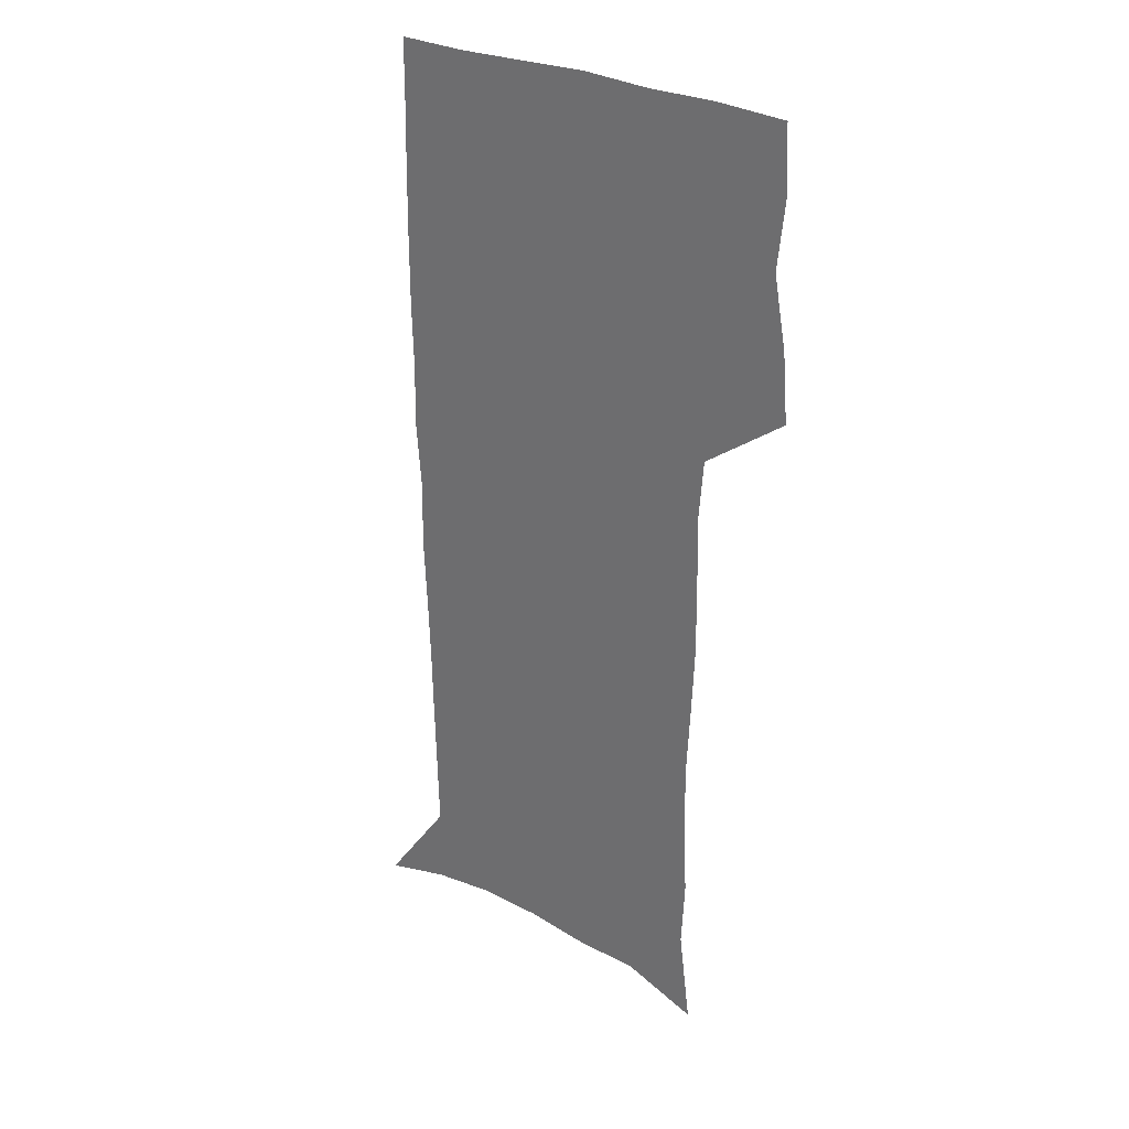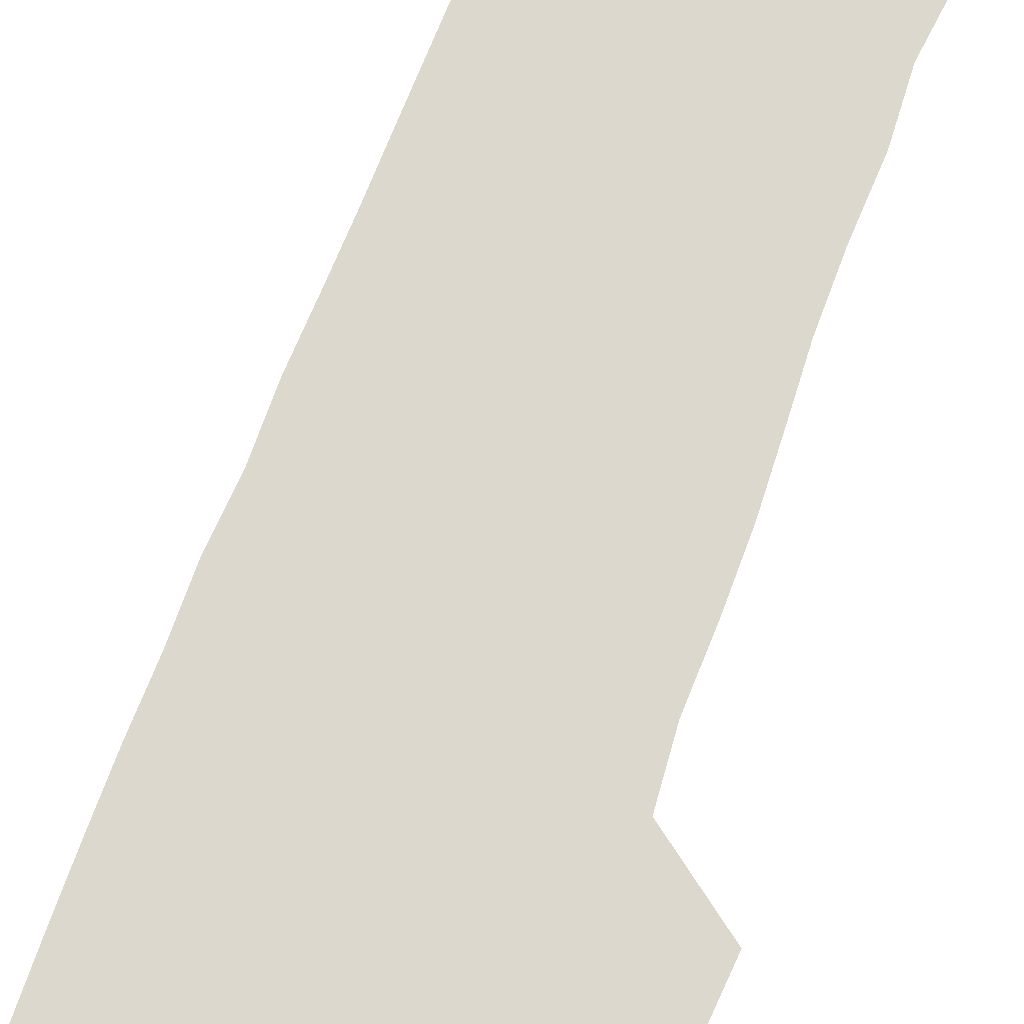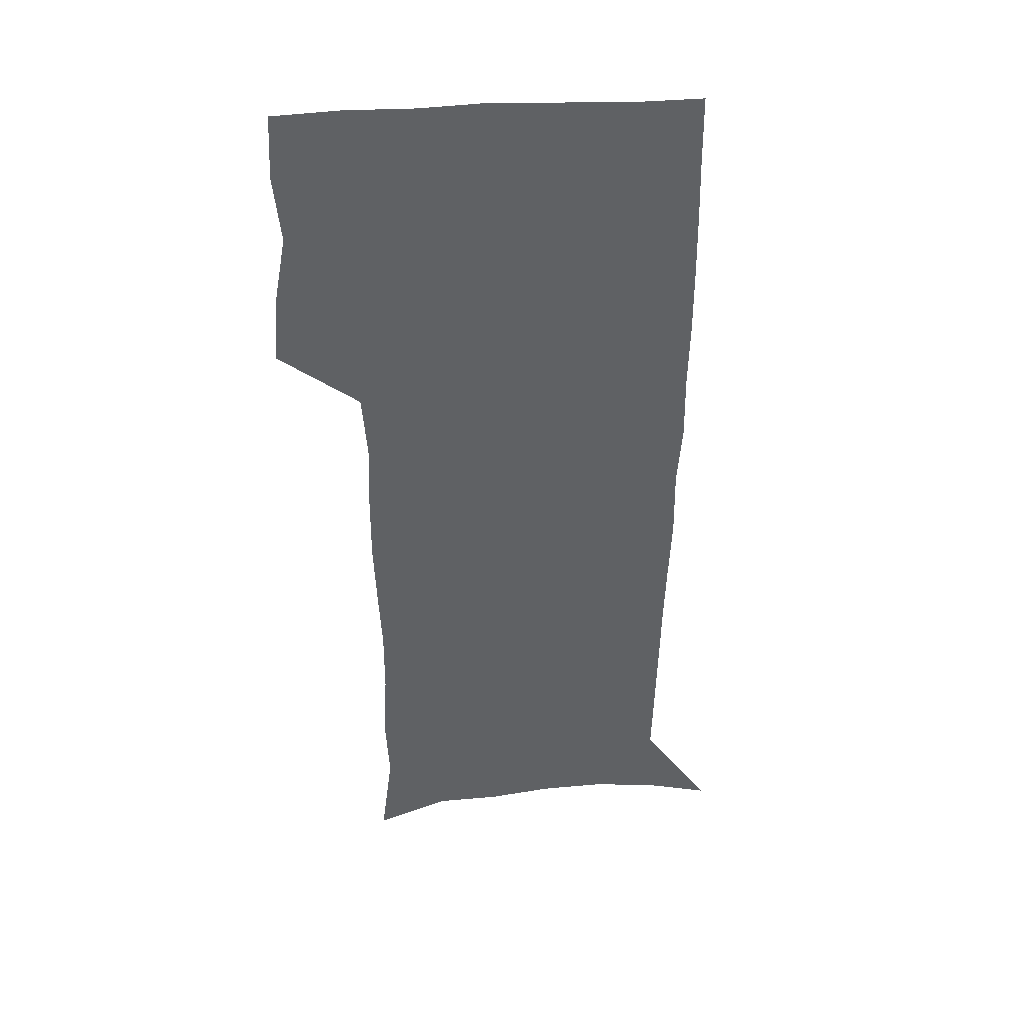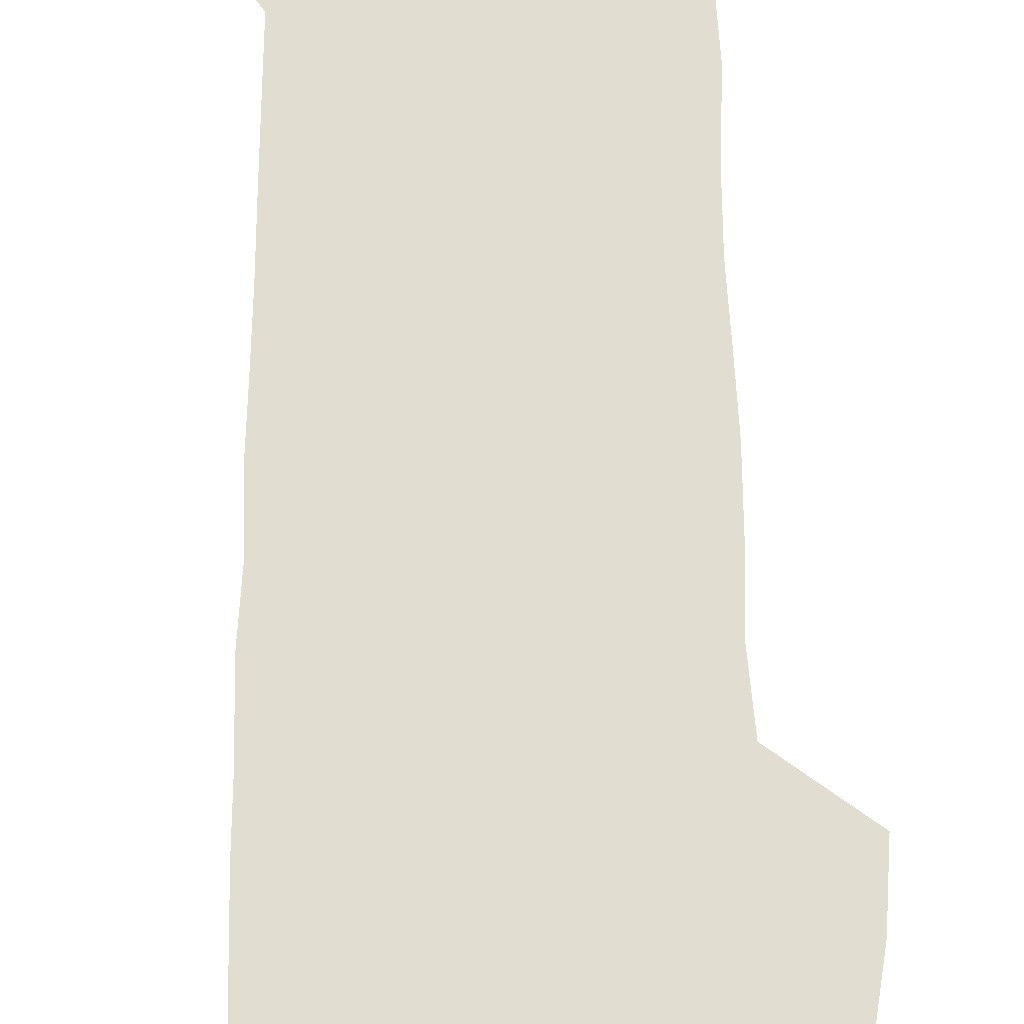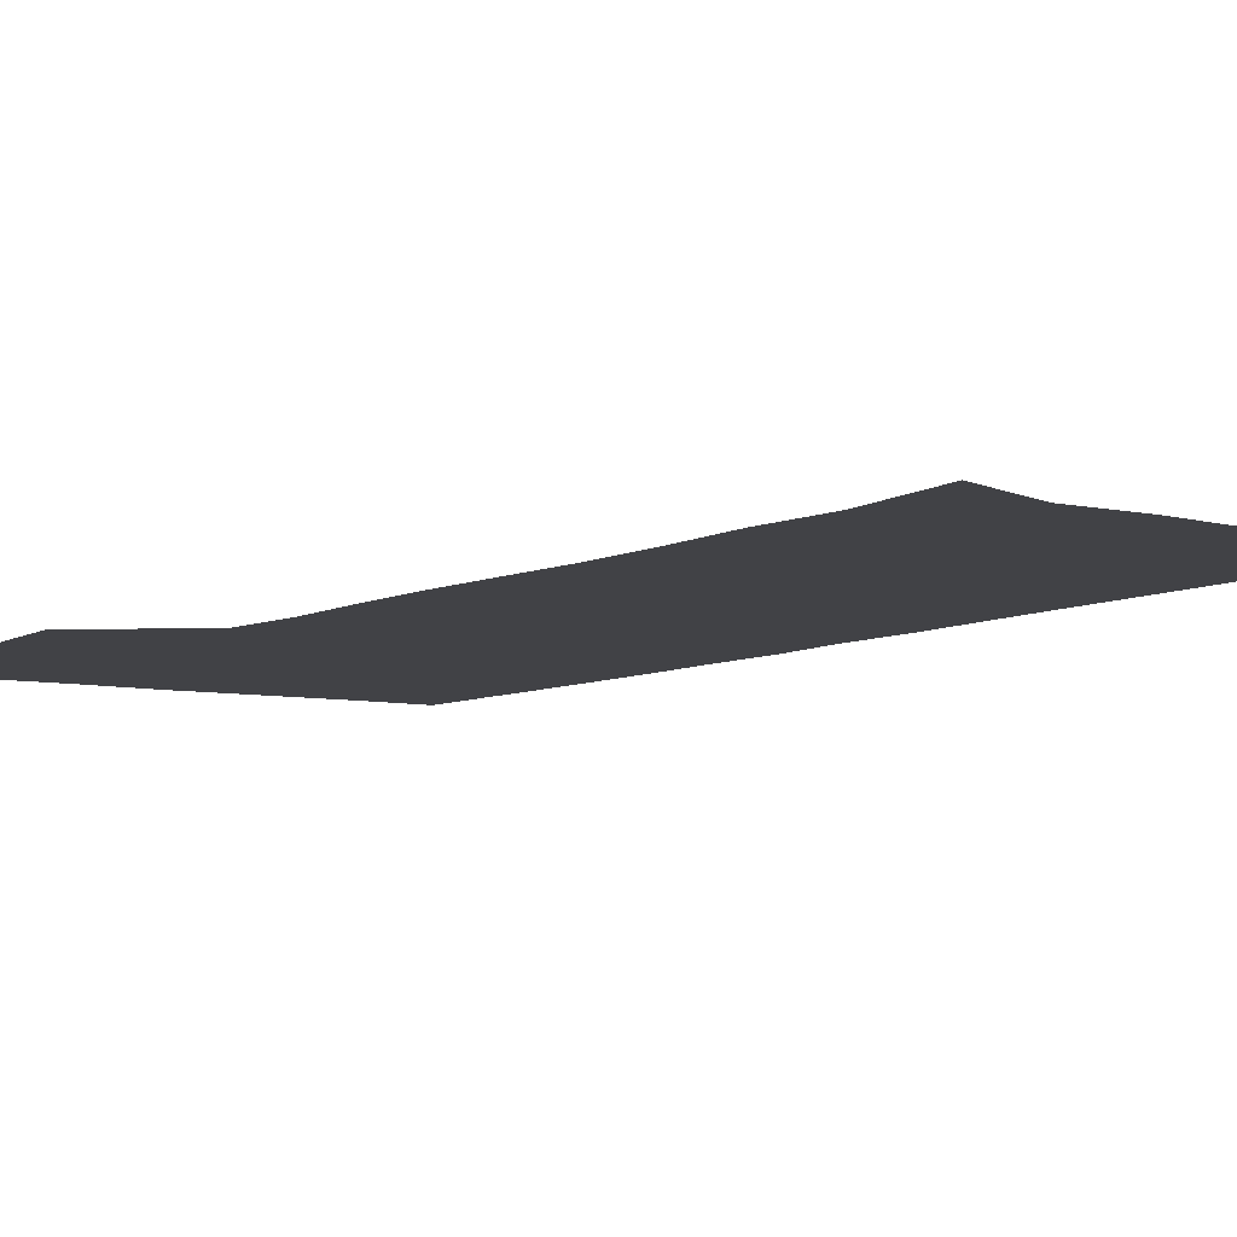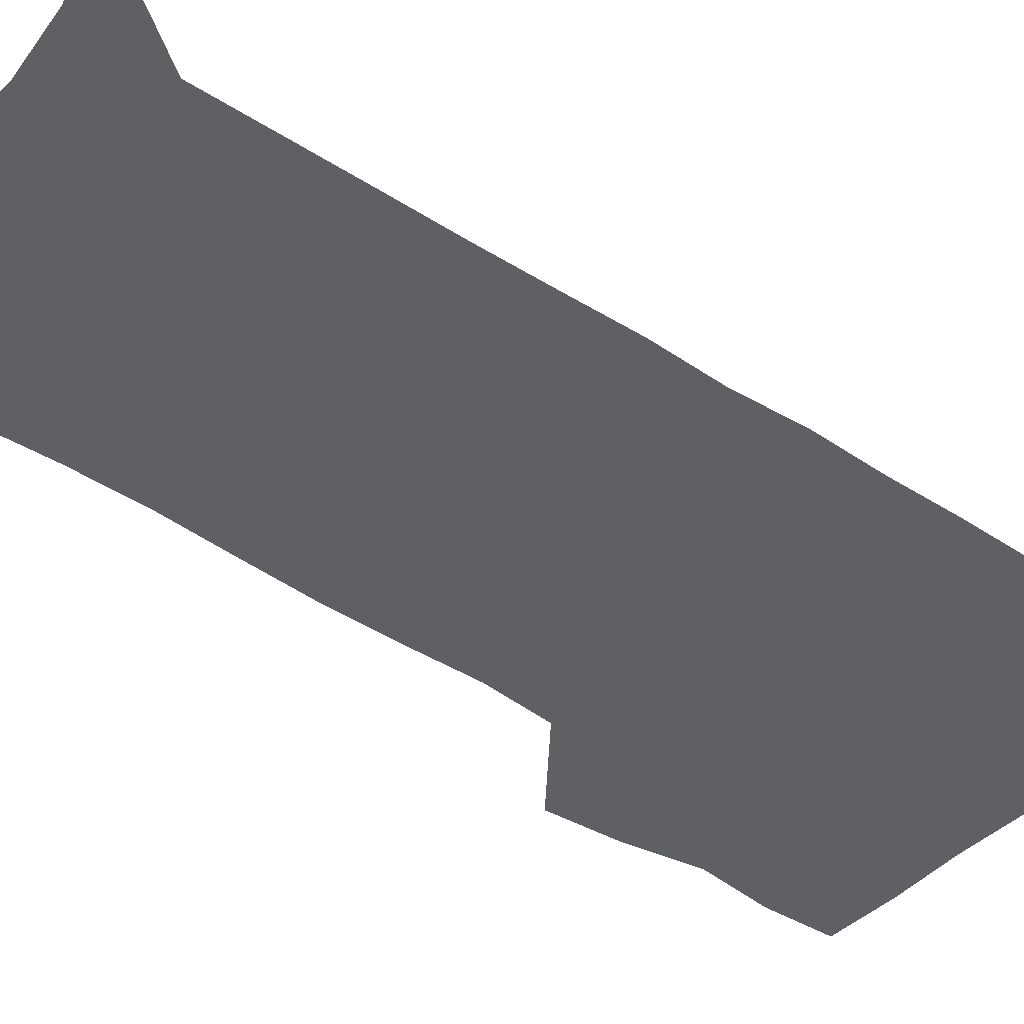
<metadata>
{"format":"obj","ext":"obj","renderer":"f3d","projection":"perspective","resolution":1024,"background":"white","views":[{"elev":30.4,"azim":-144.8,"up":"+Y"},{"elev":72.6,"azim":-159.7,"up":"+Z"},{"elev":41.3,"azim":-4.6,"up":"+Y"},{"elev":68.6,"azim":179.2,"up":"+Z"},{"elev":-6.6,"azim":-33.7,"up":"+Z"},{"elev":-42.6,"azim":51.2,"up":"+Z"}]}
</metadata>
<code>
v 474.2 446.3 0
v 476.7 476.8 0
v 482.3 508.2 0
v 479.2 538.7 0
v 480.6 567.7 0
v 508.4 125.8 0
v 513.8 169.1 0
v 512.3 199.8 0
v 514 233.9 0
v 514.2 265.8 0
v 512.7 295.9 0
v 511.5 326.3 0
v 511.6 357.7 0
v 512.7 389.7 0
v 510.4 419.3 0
v 513.8 450.3 0
v 511.8 479.1 0
v 514.4 508.5 0
v 514.2 537.3 0
v 510.5 569.1 0
v 541.4 139.2 0
v 544.1 178.2 0
v 546.2 213.5 0
v 546.1 244.3 0
v 545.2 273.9 0
v 544.8 304.1 0
v 544.3 334 0
v 543.7 363.7 0
v 543.6 393.5 0
v 544.7 423.5 0
v 545.4 452.4 0
v 545 480.5 0
v 545 508.5 0
v 545.4 535.9 0
v 541.4 568.6 0
v 569.5 140.1 0
v 572.1 182.8 0
v 574.4 220.6 0
v 573.8 248.6 0
v 573.6 278.5 0
v 573.4 308.1 0
v 573.2 337.7 0
v 573.3 367.3 0
v 573.6 396.4 0
v 573.7 425 0
v 574.3 453.5 0
v 573.6 481.1 0
v 573.7 508.9 0
v 573.3 536.7 0
v 570.7 569.9 0
v 598.3 144.2 0
v 599.6 187.6 0
v 600.2 218.9 0
v 600.4 248.2 0
v 600.5 279.9 0
v 600.7 308.6 0
v 600.9 340.2 0
v 601 368.5 0
v 601.3 396.7 0
v 601.6 425 0
v 601.6 453.7 0
v 601.7 481.4 0
v 601.6 509.2 0
v 601.4 536.4 0
v 600.4 568.6 0
v 626.7 145.2 0
v 626.7 183.1 0
v 626.6 217.3 0
v 627.1 247.7 0
v 627.4 278.1 0
v 628.1 307.3 0
v 628.1 338.2 0
v 628.4 367.4 0
v 629.3 395.7 0
v 629.9 424.3 0
v 629.7 453.3 0
v 629.8 481.4 0
v 630 509.6 0
v 629.6 537.9 0
v 629.9 567.5 0
v 655.1 142.1 0
v 654.4 178.8 0
v 655.2 210.5 0
v 655.8 241.4 0
v 656.4 272.2 0
v 657.4 302 0
v 658.7 332 0
v 658.2 363.2 0
v 660.3 392 0
v 659.8 422.3 0
v 660.5 451.6 0
v 660.4 480.9 0
v 660.1 510 0
v 659.5 539 0
v 659.2 567.8 0
v 685 134.5 0
v 691 571 0
v 691 601 0
f 15 16 1
f 1 16 2
f 16 17 2
f 2 17 3
f 17 18 3
f 3 18 4
f 18 19 4
f 4 19 5
f 19 20 5
f 6 21 7
f 21 22 7
f 7 22 8
f 22 23 8
f 8 23 9
f 23 24 9
f 9 24 10
f 24 25 10
f 10 25 11
f 25 26 11
f 11 26 12
f 26 27 12
f 12 27 13
f 27 28 13
f 13 28 14
f 28 29 14
f 14 29 15
f 29 30 15
f 15 30 16
f 30 31 16
f 16 31 17
f 31 32 17
f 17 32 18
f 32 33 18
f 18 33 19
f 33 34 19
f 19 34 20
f 34 35 20
f 21 36 22
f 36 37 22
f 22 37 23
f 37 38 23
f 23 38 24
f 38 39 24
f 24 39 25
f 39 40 25
f 25 40 26
f 40 41 26
f 26 41 27
f 41 42 27
f 27 42 28
f 42 43 28
f 28 43 29
f 43 44 29
f 29 44 30
f 44 45 30
f 30 45 31
f 45 46 31
f 31 46 32
f 46 47 32
f 32 47 33
f 47 48 33
f 33 48 34
f 48 49 34
f 34 49 35
f 49 50 35
f 36 51 37
f 51 52 37
f 37 52 38
f 52 53 38
f 38 53 39
f 53 54 39
f 39 54 40
f 54 55 40
f 40 55 41
f 55 56 41
f 41 56 42
f 56 57 42
f 42 57 43
f 57 58 43
f 43 58 44
f 58 59 44
f 44 59 45
f 59 60 45
f 45 60 46
f 60 61 46
f 46 61 47
f 61 62 47
f 47 62 48
f 62 63 48
f 48 63 49
f 63 64 49
f 49 64 50
f 64 65 50
f 51 66 52
f 66 67 52
f 52 67 53
f 67 68 53
f 53 68 54
f 68 69 54
f 54 69 55
f 69 70 55
f 55 70 56
f 70 71 56
f 56 71 57
f 71 72 57
f 57 72 58
f 72 73 58
f 58 73 59
f 73 74 59
f 59 74 60
f 74 75 60
f 60 75 61
f 75 76 61
f 61 76 62
f 76 77 62
f 62 77 63
f 77 78 63
f 63 78 64
f 78 79 64
f 64 79 65
f 79 80 65
f 66 81 67
f 81 82 67
f 67 82 68
f 82 83 68
f 68 83 69
f 83 84 69
f 69 84 70
f 84 85 70
f 70 85 71
f 85 86 71
f 71 86 72
f 86 87 72
f 72 87 73
f 87 88 73
f 73 88 74
f 88 89 74
f 74 89 75
f 89 90 75
f 75 90 76
f 90 91 76
f 76 91 77
f 91 92 77
f 77 92 78
f 92 93 78
f 78 93 79
f 93 94 79
f 79 94 80
f 94 95 80
f 81 96 82

</code>
